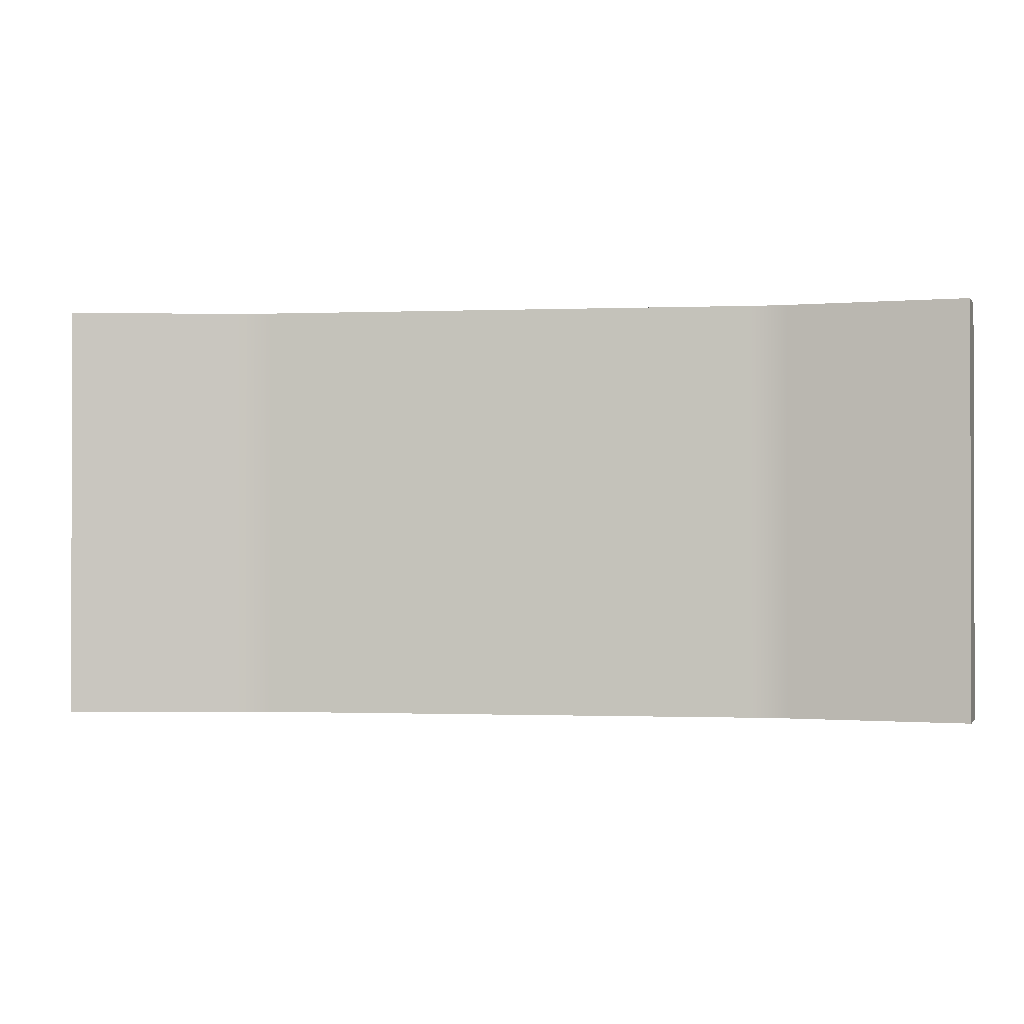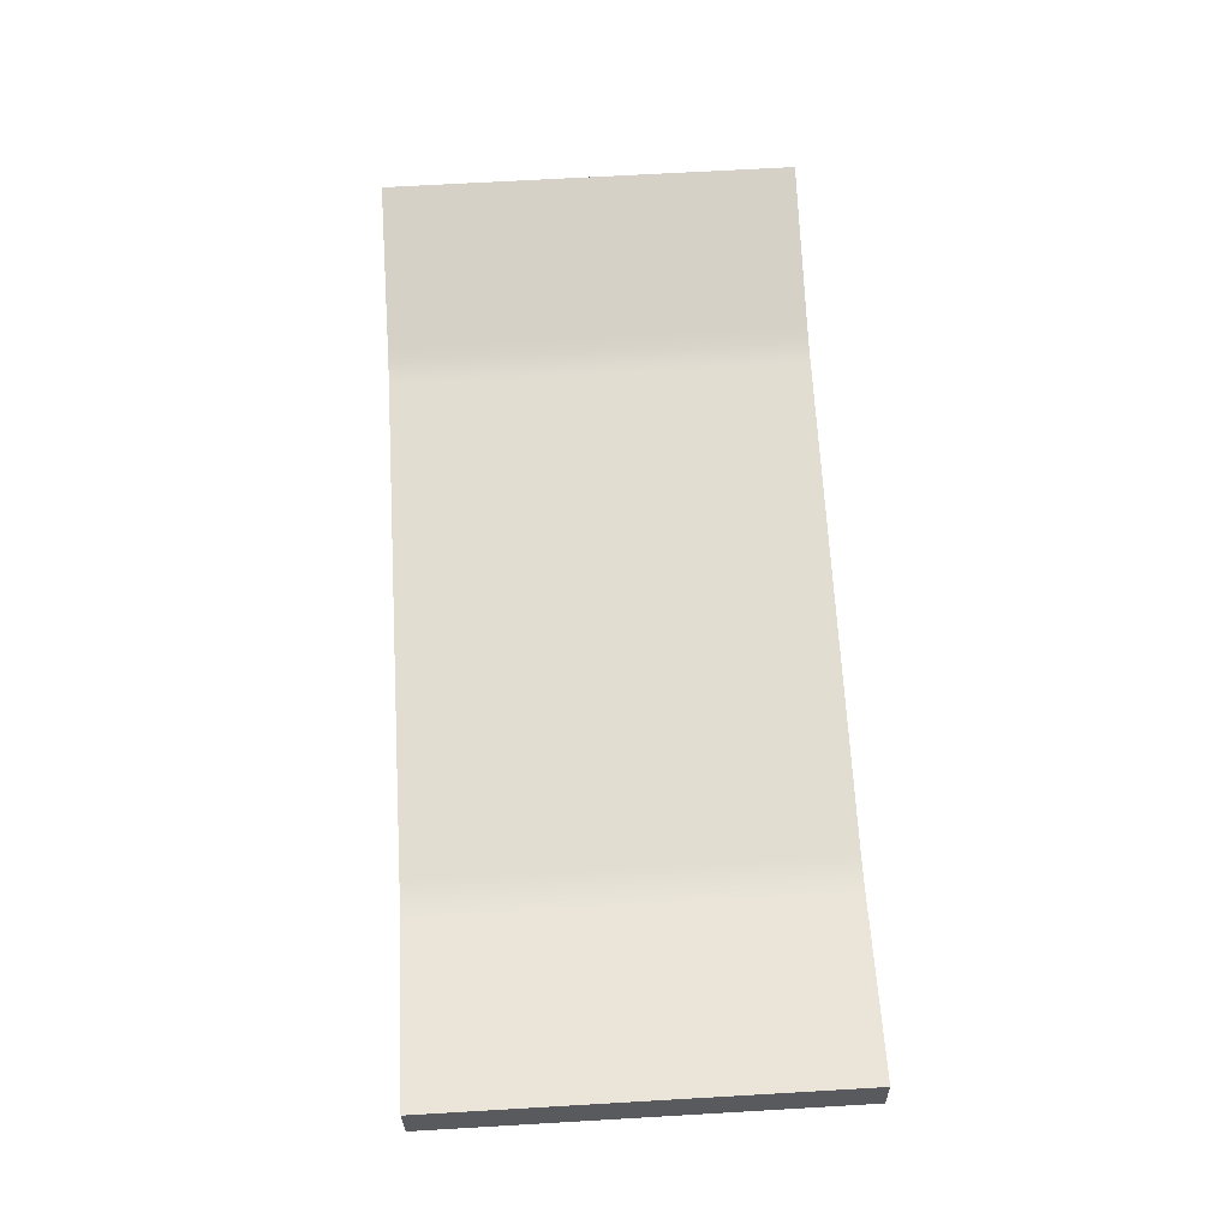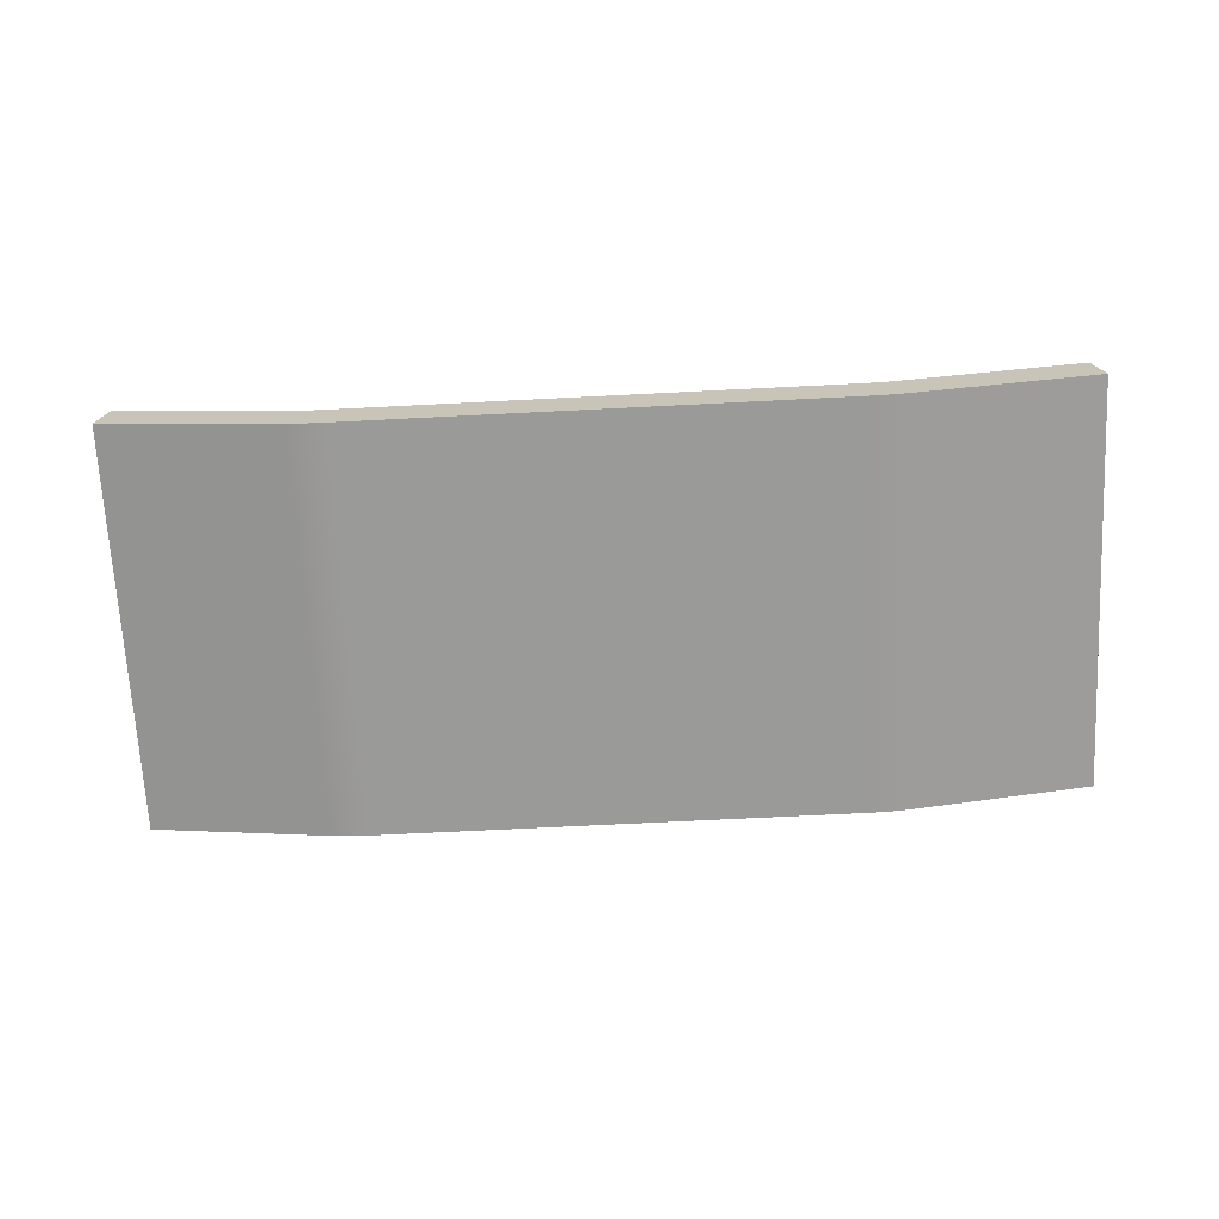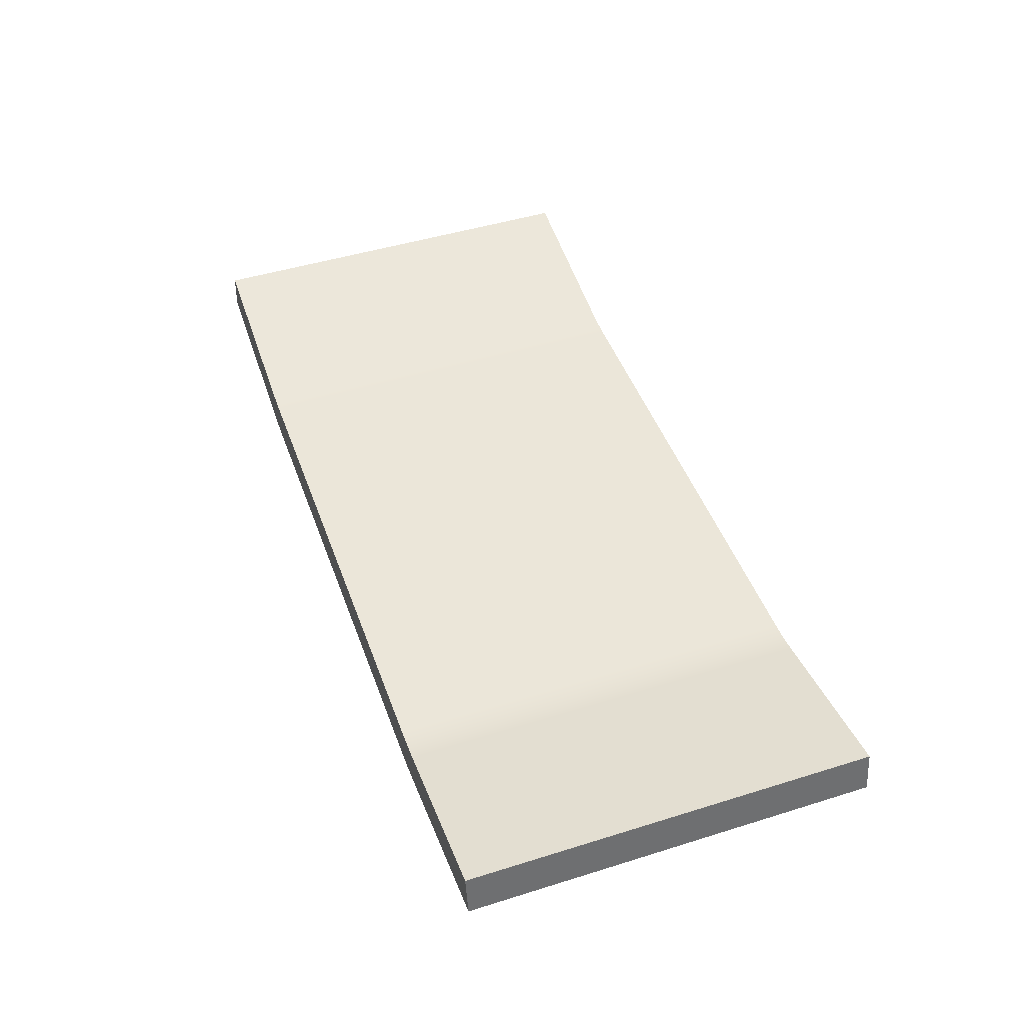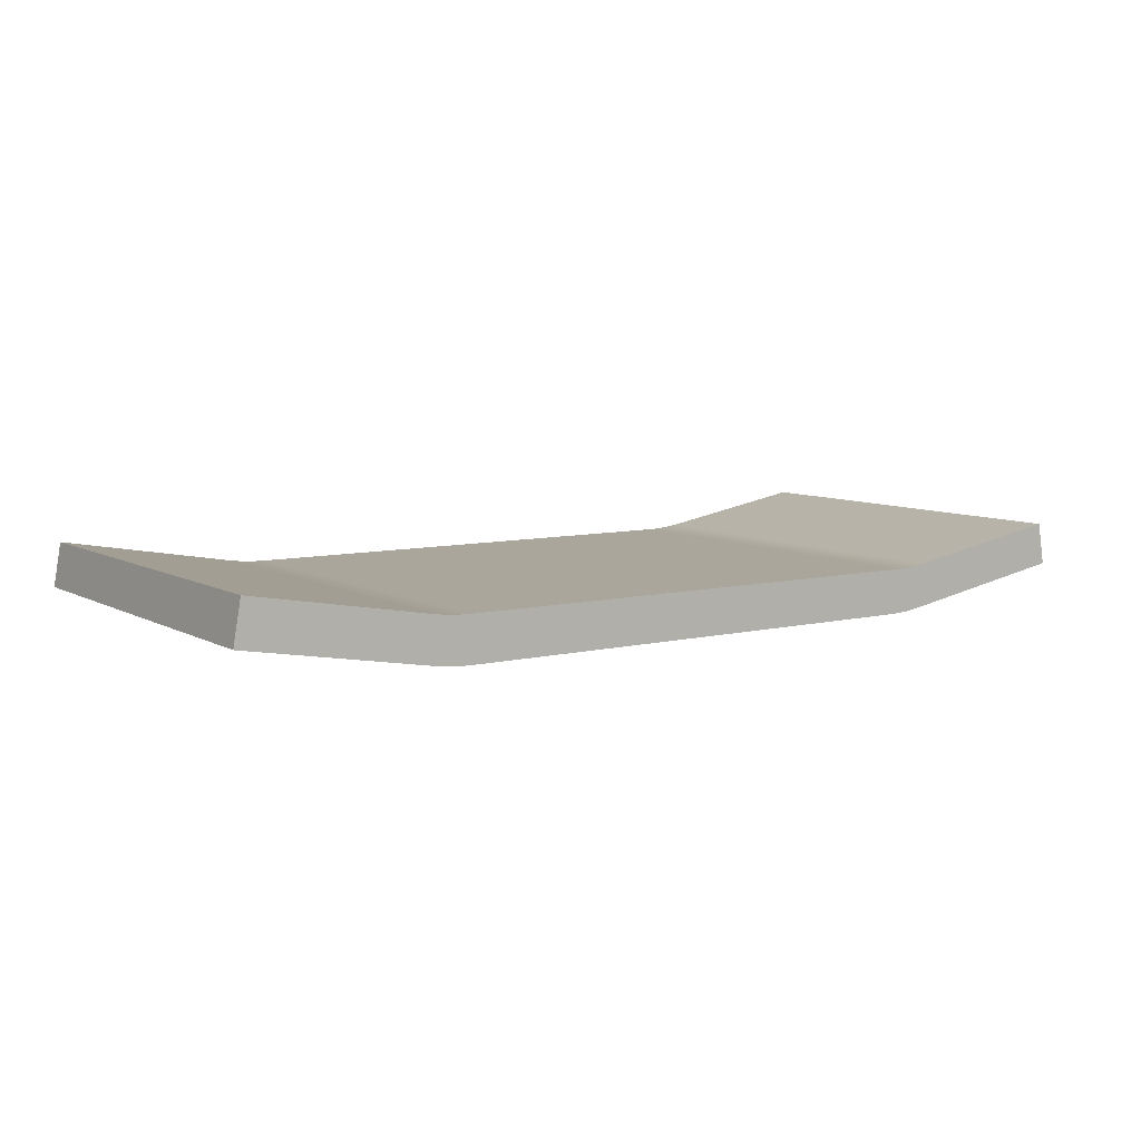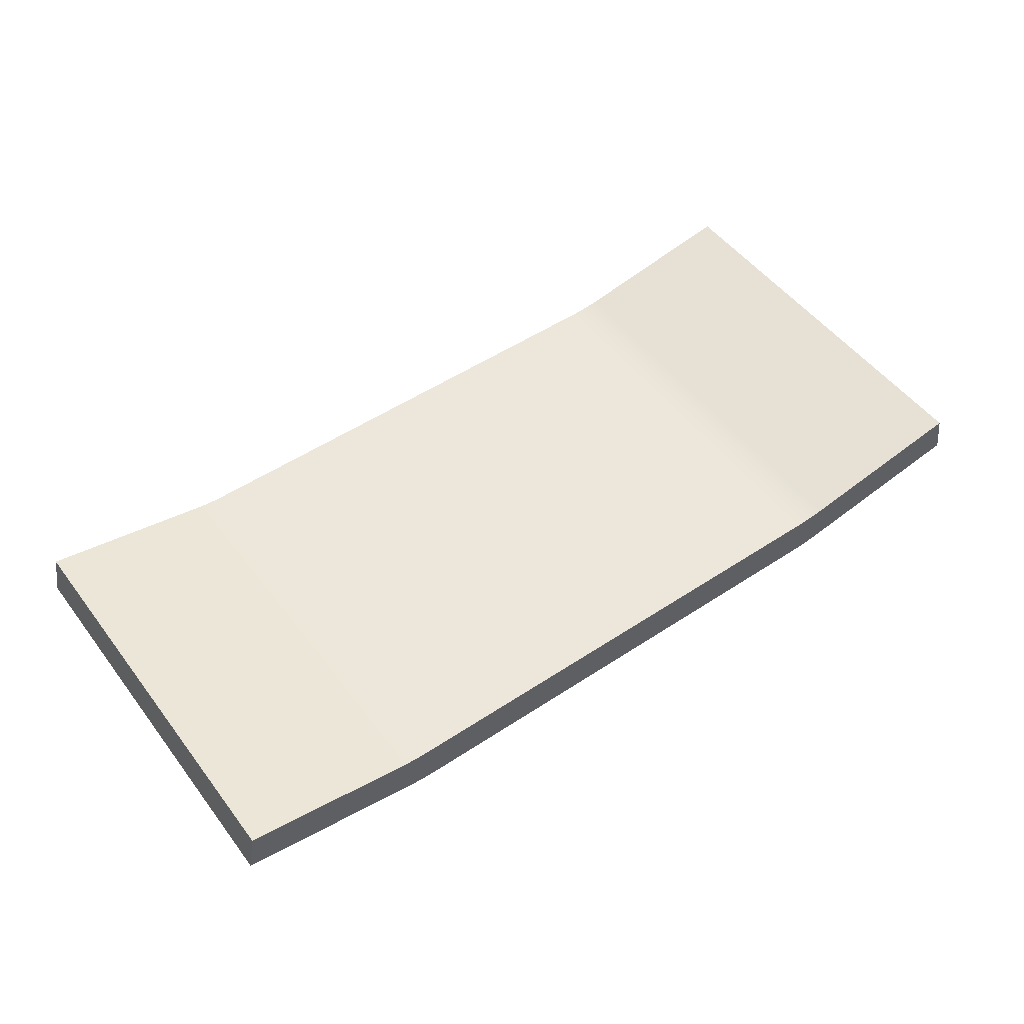
<metadata>
{"format":"obj","ext":"obj","renderer":"f3d","projection":"perspective","resolution":1024,"background":"white","views":[{"elev":-0.8,"azim":-172.3,"up":"+Z"},{"elev":68.9,"azim":-93.3,"up":"+Y"},{"elev":-69.2,"azim":-177.1,"up":"+Y"},{"elev":46.9,"azim":70.5,"up":"+Y"},{"elev":7.9,"azim":-34.1,"up":"+Y"},{"elev":50.9,"azim":144.1,"up":"+Y"}]}
</metadata>
<code>
v 14.62 1.27 0
v 0.5042 1.27 0
v 0.5042 1.27 11.75
v 14.62 1.27 11.75
v 15.43 0.08925 0
v 20.57 0.9965 0
v 20.57 0.9965 11.75
v 15.43 0.08925 11.75
v -5.715 1.008 0
v -0.5062 0.08925 0
v -0.5062 0.08925 11.75
v -5.715 1.008 11.75
v -0.5062 0.08925 11.75
v -0.1681 0.03972 11.75
v 0.1724 0.00994 11.75
v 0.514 -9.437e-16 11.75
v 14.41 0 11.75
v 14.75 0.00994 11.75
v 15.09 0.03972 11.75
v 15.43 0.08925 11.75
v 20.57 0.9965 11.75
v 20.36 2.192 11.75
v 15.64 1.359 11.75
v 15.3 1.31 11.75
v 14.96 1.28 11.75
v 14.62 1.27 11.75
v 0.5042 1.27 11.75
v 0.1627 1.28 11.75
v -0.1777 1.31 11.75
v -0.5158 1.359 11.75
v -5.498 2.238 11.75
v -5.715 1.008 11.75
v -5.498 2.238 0
v -5.715 1.008 0
v -5.715 1.008 11.75
v -5.498 2.238 11.75
v 20.36 2.192 0
v 15.64 1.359 0
v 15.64 1.359 11.75
v 20.36 2.192 11.75
v 15.64 1.359 0
v 15.3 1.31 0
v 14.96 1.28 0
v 14.62 1.27 0
v 14.62 1.27 11.75
v 14.96 1.28 11.75
v 15.3 1.31 11.75
v 15.64 1.359 11.75
v 0.514 -9.437e-16 0
v 0.1724 0.00994 0
v -0.1681 0.03972 0
v -0.5062 0.08925 0
v -5.715 1.008 0
v -5.498 2.238 0
v -0.5158 1.359 0
v -0.1777 1.31 0
v 0.1627 1.28 0
v 0.5042 1.27 0
v 14.62 1.27 0
v 14.96 1.28 0
v 15.3 1.31 0
v 15.64 1.359 0
v 20.36 2.192 0
v 20.57 0.9965 0
v 15.43 0.08925 0
v 15.09 0.03972 0
v 14.75 0.00994 0
v 14.41 0 0
v -0.5062 0.08925 0
v -0.1681 0.03972 0
v 0.1724 0.00994 0
v 0.514 -9.437e-16 0
v 0.514 -9.437e-16 11.75
v 0.1724 0.00994 11.75
v -0.1681 0.03972 11.75
v -0.5062 0.08925 11.75
v 0.5042 1.27 0
v 0.1627 1.28 0
v -0.1777 1.31 0
v -0.5158 1.359 0
v -0.5158 1.359 11.75
v -0.1777 1.31 11.75
v 0.1627 1.28 11.75
v 0.5042 1.27 11.75
v 14.41 0 0
v 14.75 0.00994 0
v 15.09 0.03972 0
v 15.43 0.08925 0
v 15.43 0.08925 11.75
v 15.09 0.03972 11.75
v 14.75 0.00994 11.75
v 14.41 0 11.75
v 0.514 -9.437e-16 0
v 14.41 0 0
v 14.41 0 11.75
v 0.514 -9.437e-16 11.75
v -0.5158 1.359 0
v -5.498 2.238 0
v -5.498 2.238 11.75
v -0.5158 1.359 11.75
v 20.57 0.9965 0
v 20.36 2.192 0
v 20.36 2.192 11.75
v 20.57 0.9965 11.75
f 1 2 4
f 4 2 3
f 5 6 8
f 8 6 7
f 9 10 12
f 12 10 11
f 14 16 13
f 13 16 27
f 13 27 32
f 32 27 28
f 32 28 29
f 14 15 16
f 16 17 27
f 27 17 26
f 26 17 20
f 26 20 21
f 18 19 17
f 17 19 20
f 22 23 21
f 21 23 24
f 21 24 25
f 25 26 21
f 29 30 32
f 32 30 31
f 33 34 36
f 36 34 35
f 37 38 40
f 40 38 39
f 48 41 47
f 47 41 42
f 47 42 43
f 44 45 43
f 43 45 46
f 43 46 47
f 50 51 49
f 49 51 52
f 49 52 58
f 58 52 53
f 58 53 57
f 57 53 56
f 56 53 55
f 55 53 54
f 49 58 68
f 68 58 59
f 68 59 65
f 65 59 64
f 64 59 60
f 64 60 61
f 61 62 64
f 64 62 63
f 65 66 68
f 68 66 67
f 76 69 75
f 75 69 70
f 75 70 71
f 72 73 71
f 71 73 74
f 71 74 75
f 84 77 83
f 83 77 78
f 83 78 79
f 80 81 79
f 79 81 82
f 79 82 83
f 92 85 91
f 91 85 86
f 91 86 87
f 88 89 87
f 87 89 90
f 87 90 91
f 93 94 96
f 96 94 95
f 97 98 100
f 100 98 99
f 101 102 104
f 104 102 103

</code>
